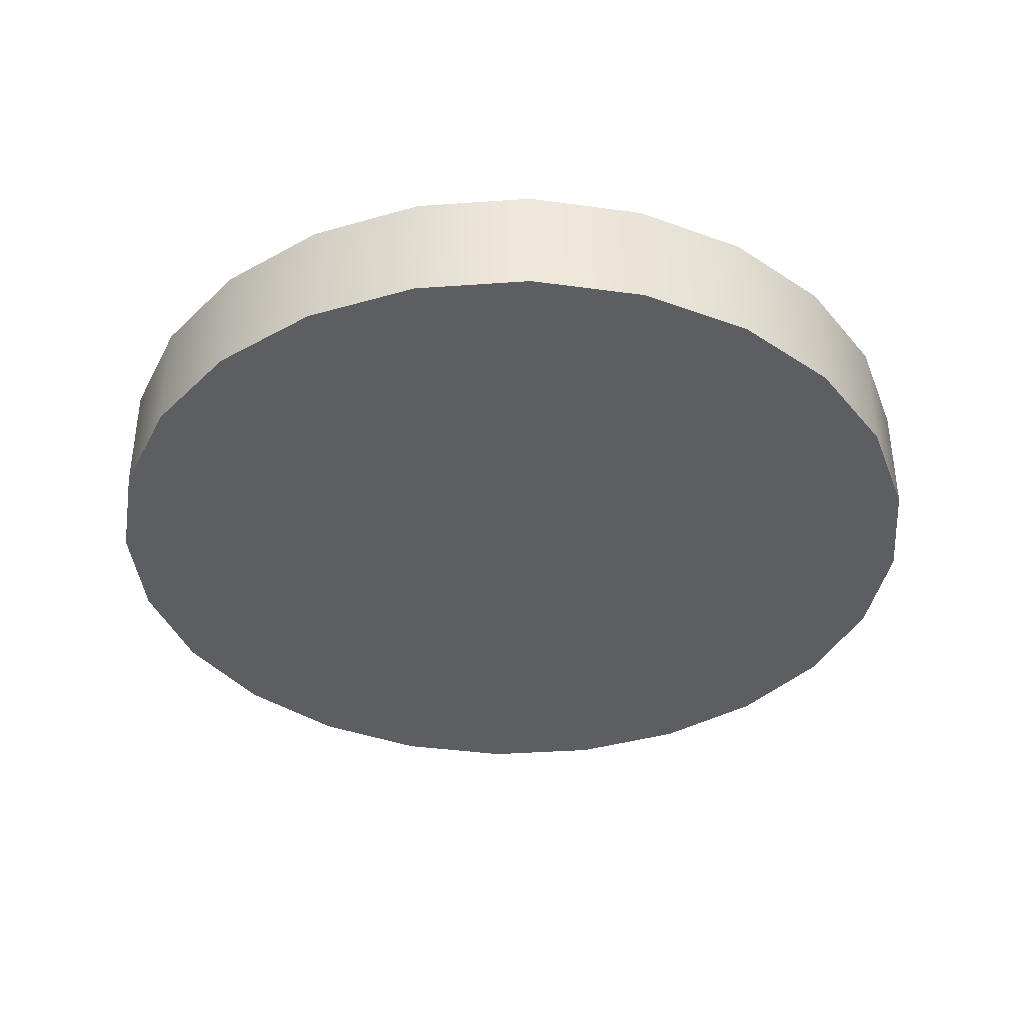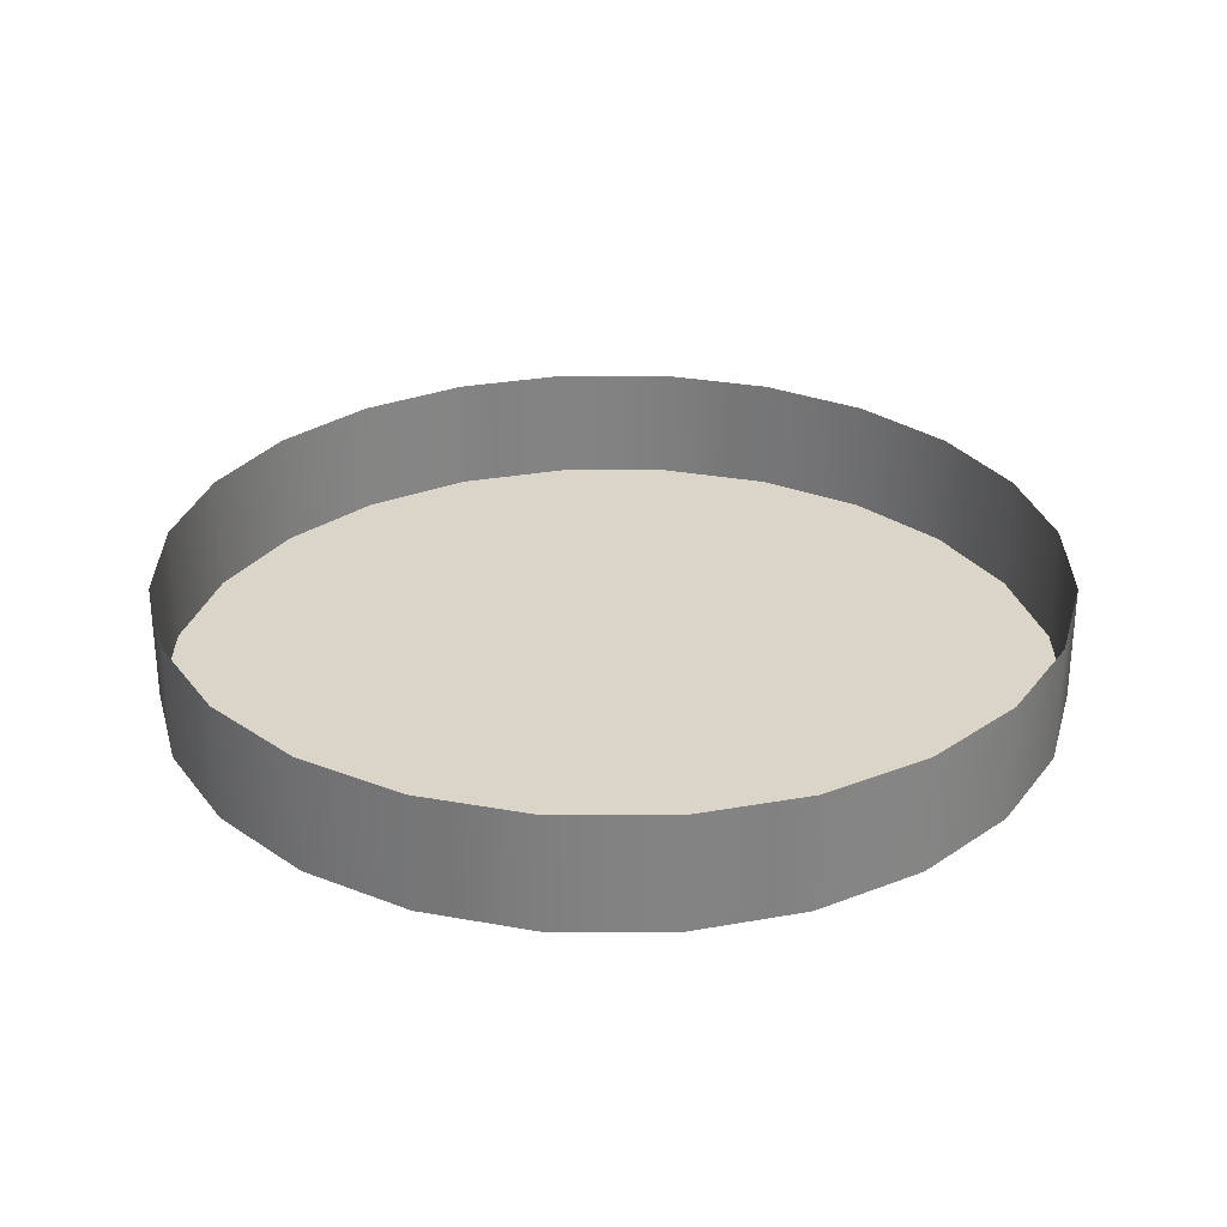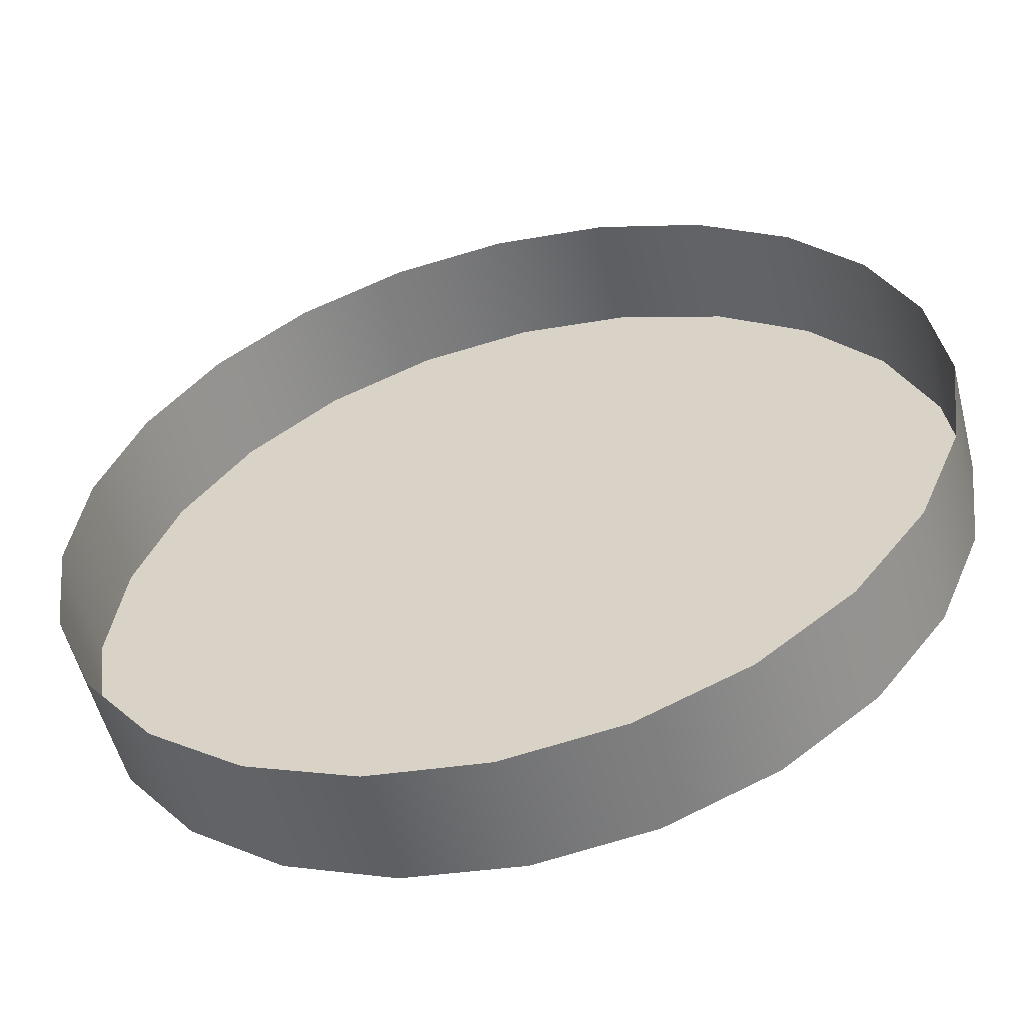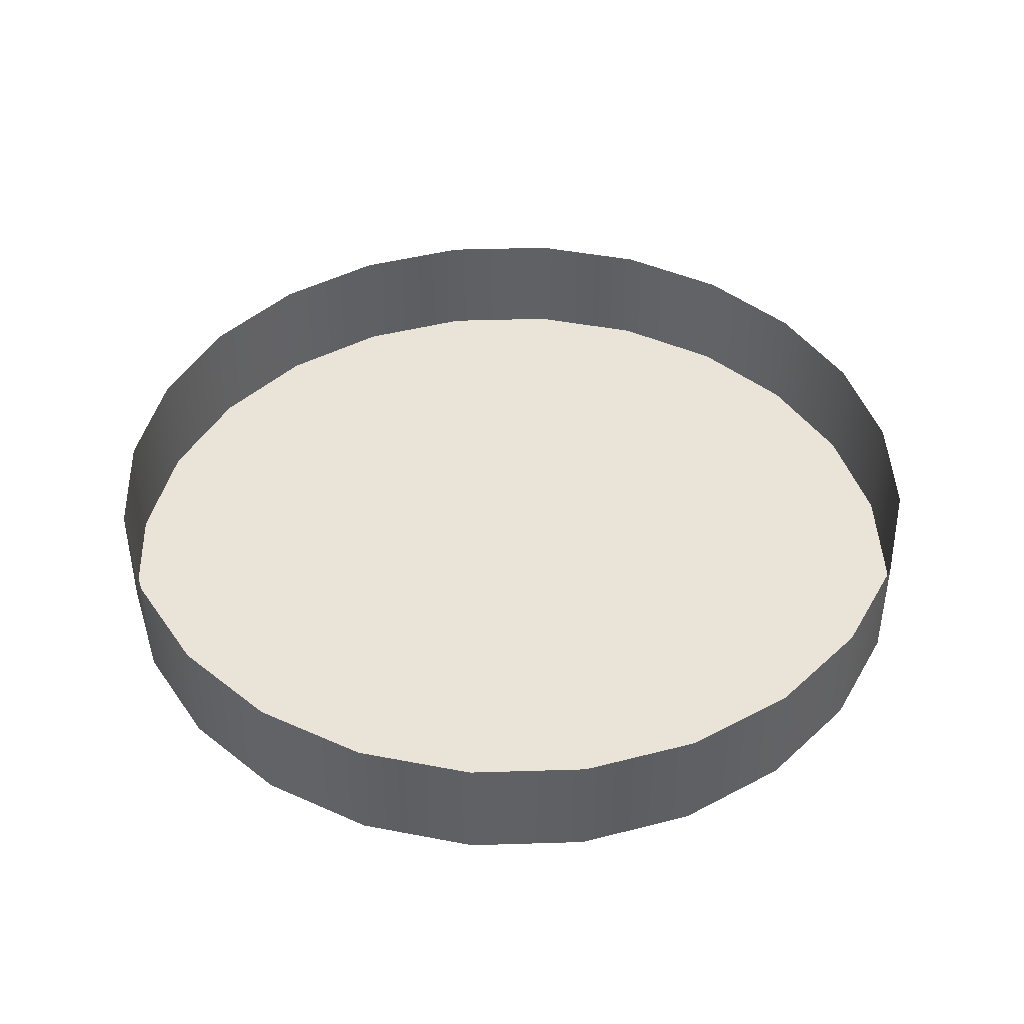
<metadata>
{"format":"obj","ext":"obj","renderer":"f3d","projection":"perspective","resolution":1024,"background":"white","views":[{"elev":-38.2,"azim":87.6,"up":"+Z"},{"elev":29.3,"azim":-67.4,"up":"+Z"},{"elev":-55.5,"azim":14.3,"up":"+Y"},{"elev":43.3,"azim":-174.6,"up":"+Z"}]}
</metadata>
<code>
o mesh235/mesh235-geometry/material_0/component_5#mesh235-geometry
v -0.6699 0.08232 -0.1626
v -0.6688 0.07455 -0.1546
v -0.6699 0.08232 -0.1546
v -0.6688 0.07455 -0.1626
v -0.6658 0.06731 -0.1546
v -0.6688 0.07455 -0.1546
v -0.6688 0.09009 -0.1626
v -0.6699 0.08232 -0.1546
v -0.6688 0.09009 -0.1546
v -0.6688 0.07455 -0.1546
v -0.6699 0.08232 -0.1626
v -0.6688 0.07455 -0.1626
v -0.6699 0.08232 -0.1546
v -0.6688 0.09009 -0.1626
v -0.6699 0.08232 -0.1626
v -0.6658 0.06731 -0.1546
v -0.6688 0.07455 -0.1626
v -0.6658 0.06731 -0.1626
v -0.6658 0.06731 -0.1626
v -0.6611 0.06109 -0.1546
v -0.6658 0.06731 -0.1546
v -0.6658 0.09733 -0.1626
v -0.6688 0.09009 -0.1546
v -0.6658 0.09733 -0.1546
v -0.6688 0.09009 -0.1546
v -0.6658 0.09733 -0.1626
v -0.6688 0.09009 -0.1626
v -0.6109 0.07455 -0.1626
v -0.6688 0.07455 -0.1626
v -0.6699 0.08232 -0.1626
v -0.6098 0.08232 -0.1626
v -0.6699 0.08232 -0.1626
v -0.6688 0.09009 -0.1626
v -0.6139 0.06731 -0.1626
v -0.6658 0.06731 -0.1626
v -0.6688 0.07455 -0.1626
v -0.6611 0.06109 -0.1546
v -0.6658 0.06731 -0.1626
v -0.6611 0.06109 -0.1626
v -0.6611 0.06109 -0.1546
v -0.6549 0.05632 -0.1626
v -0.6549 0.05632 -0.1546
v -0.6611 0.1035 -0.1626
v -0.6658 0.09733 -0.1546
v -0.6611 0.1035 -0.1546
v -0.6658 0.09733 -0.1546
v -0.6611 0.1035 -0.1626
v -0.6658 0.09733 -0.1626
v -0.6109 0.09009 -0.1626
v -0.6688 0.09009 -0.1626
v -0.6658 0.09733 -0.1626
v -0.6139 0.06731 -0.1626
v -0.6688 0.07455 -0.1626
v -0.6109 0.07455 -0.1626
v -0.6109 0.07455 -0.1626
v -0.6699 0.08232 -0.1626
v -0.6098 0.08232 -0.1626
v -0.6098 0.08232 -0.1626
v -0.6688 0.09009 -0.1626
v -0.6109 0.09009 -0.1626
v -0.6186 0.06109 -0.1626
v -0.6658 0.06731 -0.1626
v -0.6139 0.06731 -0.1626
v -0.6186 0.06109 -0.1626
v -0.6611 0.06109 -0.1626
v -0.6658 0.06731 -0.1626
v -0.6549 0.05632 -0.1626
v -0.6611 0.06109 -0.1546
v -0.6611 0.06109 -0.1626
v -0.6476 0.05332 -0.1626
v -0.6549 0.05632 -0.1546
v -0.6549 0.05632 -0.1626
v -0.6549 0.05632 -0.1546
v -0.6476 0.05332 -0.1626
v -0.6476 0.05332 -0.1546
v -0.6139 0.06731 -0.1626
v -0.6109 0.07455 -0.1546
v -0.6139 0.06731 -0.1546
v -0.6186 0.06109 -0.1626
v -0.6139 0.06731 -0.1546
v -0.6186 0.06109 -0.1546
v -0.6549 0.1083 -0.1546
v -0.6611 0.1035 -0.1626
v -0.6611 0.1035 -0.1546
v -0.6139 0.09733 -0.1626
v -0.6658 0.09733 -0.1626
v -0.6611 0.1035 -0.1626
v -0.6109 0.09009 -0.1626
v -0.6658 0.09733 -0.1626
v -0.6139 0.09733 -0.1626
v -0.6109 0.07455 -0.1546
v -0.6139 0.06731 -0.1626
v -0.6109 0.07455 -0.1626
v -0.6098 0.08232 -0.1546
v -0.6109 0.07455 -0.1626
v -0.6098 0.08232 -0.1626
v -0.6109 0.09009 -0.1546
v -0.6098 0.08232 -0.1626
v -0.6109 0.09009 -0.1626
v -0.6139 0.06731 -0.1546
v -0.6186 0.06109 -0.1626
v -0.6139 0.06731 -0.1626
v -0.6248 0.05632 -0.1626
v -0.6611 0.06109 -0.1626
v -0.6186 0.06109 -0.1626
v -0.6248 0.05632 -0.1626
v -0.6549 0.05632 -0.1626
v -0.6611 0.06109 -0.1626
v -0.6321 0.05332 -0.1626
v -0.6476 0.05332 -0.1626
v -0.6549 0.05632 -0.1626
v -0.6398 0.0523 -0.1626
v -0.6476 0.05332 -0.1546
v -0.6476 0.05332 -0.1626
v -0.6476 0.05332 -0.1546
v -0.6398 0.0523 -0.1626
v -0.6398 0.0523 -0.1546
v -0.6248 0.05632 -0.1546
v -0.6186 0.06109 -0.1626
v -0.6186 0.06109 -0.1546
v -0.6476 0.1113 -0.1546
v -0.6549 0.1083 -0.1626
v -0.6549 0.1083 -0.1546
v -0.6611 0.1035 -0.1626
v -0.6549 0.1083 -0.1546
v -0.6549 0.1083 -0.1626
v -0.6139 0.09733 -0.1626
v -0.6611 0.1035 -0.1626
v -0.6186 0.1035 -0.1626
v -0.6139 0.09733 -0.1546
v -0.6109 0.09009 -0.1626
v -0.6139 0.09733 -0.1626
v -0.6109 0.07455 -0.1626
v -0.6098 0.08232 -0.1546
v -0.6109 0.07455 -0.1546
v -0.6098 0.08232 -0.1626
v -0.6109 0.09009 -0.1546
v -0.6098 0.08232 -0.1546
v -0.6109 0.09009 -0.1626
v -0.6139 0.09733 -0.1546
v -0.6109 0.09009 -0.1546
v -0.6186 0.06109 -0.1626
v -0.6248 0.05632 -0.1546
v -0.6248 0.05632 -0.1626
v -0.6321 0.05332 -0.1626
v -0.6549 0.05632 -0.1626
v -0.6248 0.05632 -0.1626
v -0.6476 0.05332 -0.1626
v -0.6321 0.05332 -0.1626
v -0.6398 0.0523 -0.1626
v -0.6321 0.05332 -0.1626
v -0.6398 0.0523 -0.1546
v -0.6398 0.0523 -0.1626
v -0.6398 0.0523 -0.1546
v -0.6321 0.05332 -0.1626
v -0.6321 0.05332 -0.1546
v -0.6321 0.05332 -0.1546
v -0.6248 0.05632 -0.1626
v -0.6248 0.05632 -0.1546
v -0.6398 0.1123 -0.1546
v -0.6476 0.1113 -0.1626
v -0.6476 0.1113 -0.1546
v -0.6549 0.1083 -0.1626
v -0.6476 0.1113 -0.1546
v -0.6476 0.1113 -0.1626
v -0.6186 0.1035 -0.1626
v -0.6611 0.1035 -0.1626
v -0.6549 0.1083 -0.1626
v -0.6186 0.1035 -0.1546
v -0.6139 0.09733 -0.1626
v -0.6186 0.1035 -0.1626
v -0.6139 0.09733 -0.1626
v -0.6186 0.1035 -0.1546
v -0.6139 0.09733 -0.1546
v -0.6248 0.05632 -0.1626
v -0.6321 0.05332 -0.1546
v -0.6321 0.05332 -0.1626
v -0.6321 0.1113 -0.1546
v -0.6398 0.1123 -0.1626
v -0.6398 0.1123 -0.1546
v -0.6476 0.1113 -0.1626
v -0.6398 0.1123 -0.1546
v -0.6398 0.1123 -0.1626
v -0.6248 0.1083 -0.1626
v -0.6549 0.1083 -0.1626
v -0.6476 0.1113 -0.1626
v -0.6186 0.1035 -0.1626
v -0.6549 0.1083 -0.1626
v -0.6248 0.1083 -0.1626
v -0.6248 0.1083 -0.1626
v -0.6186 0.1035 -0.1546
v -0.6186 0.1035 -0.1626
v -0.6248 0.1083 -0.1546
v -0.6321 0.1113 -0.1626
v -0.6321 0.1113 -0.1546
v -0.6398 0.1123 -0.1626
v -0.6321 0.1113 -0.1546
v -0.6321 0.1113 -0.1626
v -0.6321 0.1113 -0.1626
v -0.6476 0.1113 -0.1626
v -0.6398 0.1123 -0.1626
v -0.6248 0.1083 -0.1626
v -0.6476 0.1113 -0.1626
v -0.6321 0.1113 -0.1626
v -0.6186 0.1035 -0.1546
v -0.6248 0.1083 -0.1626
v -0.6248 0.1083 -0.1546
v -0.6321 0.1113 -0.1626
v -0.6248 0.1083 -0.1546
v -0.6248 0.1083 -0.1626
v -0.6699 0.08232 -0.1546
v -0.6688 0.07455 -0.1546
v -0.6699 0.08232 -0.1626
v -0.6688 0.07455 -0.1546
v -0.6658 0.06731 -0.1546
v -0.6688 0.07455 -0.1626
v -0.6688 0.09009 -0.1546
v -0.6699 0.08232 -0.1546
v -0.6688 0.09009 -0.1626
v -0.6688 0.07455 -0.1626
v -0.6699 0.08232 -0.1626
v -0.6688 0.07455 -0.1546
v -0.6699 0.08232 -0.1626
v -0.6688 0.09009 -0.1626
v -0.6699 0.08232 -0.1546
v -0.6658 0.06731 -0.1626
v -0.6688 0.07455 -0.1626
v -0.6658 0.06731 -0.1546
v -0.6658 0.06731 -0.1546
v -0.6611 0.06109 -0.1546
v -0.6658 0.06731 -0.1626
v -0.6658 0.09733 -0.1546
v -0.6688 0.09009 -0.1546
v -0.6658 0.09733 -0.1626
v -0.6688 0.09009 -0.1626
v -0.6658 0.09733 -0.1626
v -0.6688 0.09009 -0.1546
v -0.6699 0.08232 -0.1626
v -0.6688 0.07455 -0.1626
v -0.6109 0.07455 -0.1626
v -0.6688 0.09009 -0.1626
v -0.6699 0.08232 -0.1626
v -0.6098 0.08232 -0.1626
v -0.6688 0.07455 -0.1626
v -0.6658 0.06731 -0.1626
v -0.6139 0.06731 -0.1626
v -0.6611 0.06109 -0.1626
v -0.6658 0.06731 -0.1626
v -0.6611 0.06109 -0.1546
v -0.6549 0.05632 -0.1546
v -0.6549 0.05632 -0.1626
v -0.6611 0.06109 -0.1546
v -0.6611 0.1035 -0.1546
v -0.6658 0.09733 -0.1546
v -0.6611 0.1035 -0.1626
v -0.6658 0.09733 -0.1626
v -0.6611 0.1035 -0.1626
v -0.6658 0.09733 -0.1546
v -0.6658 0.09733 -0.1626
v -0.6688 0.09009 -0.1626
v -0.6109 0.09009 -0.1626
v -0.6109 0.07455 -0.1626
v -0.6688 0.07455 -0.1626
v -0.6139 0.06731 -0.1626
v -0.6098 0.08232 -0.1626
v -0.6699 0.08232 -0.1626
v -0.6109 0.07455 -0.1626
v -0.6109 0.09009 -0.1626
v -0.6688 0.09009 -0.1626
v -0.6098 0.08232 -0.1626
v -0.6139 0.06731 -0.1626
v -0.6658 0.06731 -0.1626
v -0.6186 0.06109 -0.1626
v -0.6658 0.06731 -0.1626
v -0.6611 0.06109 -0.1626
v -0.6186 0.06109 -0.1626
v -0.6611 0.06109 -0.1626
v -0.6611 0.06109 -0.1546
v -0.6549 0.05632 -0.1626
v -0.6549 0.05632 -0.1626
v -0.6549 0.05632 -0.1546
v -0.6476 0.05332 -0.1626
v -0.6476 0.05332 -0.1546
v -0.6476 0.05332 -0.1626
v -0.6549 0.05632 -0.1546
v -0.6139 0.06731 -0.1546
v -0.6109 0.07455 -0.1546
v -0.6139 0.06731 -0.1626
v -0.6186 0.06109 -0.1546
v -0.6139 0.06731 -0.1546
v -0.6186 0.06109 -0.1626
v -0.6611 0.1035 -0.1546
v -0.6611 0.1035 -0.1626
v -0.6549 0.1083 -0.1546
v -0.6611 0.1035 -0.1626
v -0.6658 0.09733 -0.1626
v -0.6139 0.09733 -0.1626
v -0.6139 0.09733 -0.1626
v -0.6658 0.09733 -0.1626
v -0.6109 0.09009 -0.1626
v -0.6109 0.07455 -0.1626
v -0.6139 0.06731 -0.1626
v -0.6109 0.07455 -0.1546
v -0.6098 0.08232 -0.1626
v -0.6109 0.07455 -0.1626
v -0.6098 0.08232 -0.1546
v -0.6109 0.09009 -0.1626
v -0.6098 0.08232 -0.1626
v -0.6109 0.09009 -0.1546
v -0.6139 0.06731 -0.1626
v -0.6186 0.06109 -0.1626
v -0.6139 0.06731 -0.1546
v -0.6186 0.06109 -0.1626
v -0.6611 0.06109 -0.1626
v -0.6248 0.05632 -0.1626
v -0.6611 0.06109 -0.1626
v -0.6549 0.05632 -0.1626
v -0.6248 0.05632 -0.1626
v -0.6549 0.05632 -0.1626
v -0.6476 0.05332 -0.1626
v -0.6321 0.05332 -0.1626
v -0.6476 0.05332 -0.1626
v -0.6476 0.05332 -0.1546
v -0.6398 0.0523 -0.1626
v -0.6398 0.0523 -0.1546
v -0.6398 0.0523 -0.1626
v -0.6476 0.05332 -0.1546
v -0.6186 0.06109 -0.1546
v -0.6186 0.06109 -0.1626
v -0.6248 0.05632 -0.1546
v -0.6549 0.1083 -0.1546
v -0.6549 0.1083 -0.1626
v -0.6476 0.1113 -0.1546
v -0.6549 0.1083 -0.1626
v -0.6549 0.1083 -0.1546
v -0.6611 0.1035 -0.1626
v -0.6186 0.1035 -0.1626
v -0.6611 0.1035 -0.1626
v -0.6139 0.09733 -0.1626
v -0.6139 0.09733 -0.1626
v -0.6109 0.09009 -0.1626
v -0.6139 0.09733 -0.1546
v -0.6109 0.07455 -0.1546
v -0.6098 0.08232 -0.1546
v -0.6109 0.07455 -0.1626
v -0.6098 0.08232 -0.1546
v -0.6109 0.09009 -0.1546
v -0.6098 0.08232 -0.1626
v -0.6109 0.09009 -0.1546
v -0.6139 0.09733 -0.1546
v -0.6109 0.09009 -0.1626
v -0.6248 0.05632 -0.1626
v -0.6248 0.05632 -0.1546
v -0.6186 0.06109 -0.1626
v -0.6248 0.05632 -0.1626
v -0.6549 0.05632 -0.1626
v -0.6321 0.05332 -0.1626
v -0.6398 0.0523 -0.1626
v -0.6321 0.05332 -0.1626
v -0.6476 0.05332 -0.1626
v -0.6398 0.0523 -0.1626
v -0.6398 0.0523 -0.1546
v -0.6321 0.05332 -0.1626
v -0.6321 0.05332 -0.1546
v -0.6321 0.05332 -0.1626
v -0.6398 0.0523 -0.1546
v -0.6248 0.05632 -0.1546
v -0.6248 0.05632 -0.1626
v -0.6321 0.05332 -0.1546
v -0.6476 0.1113 -0.1546
v -0.6476 0.1113 -0.1626
v -0.6398 0.1123 -0.1546
v -0.6476 0.1113 -0.1626
v -0.6476 0.1113 -0.1546
v -0.6549 0.1083 -0.1626
v -0.6549 0.1083 -0.1626
v -0.6611 0.1035 -0.1626
v -0.6186 0.1035 -0.1626
v -0.6186 0.1035 -0.1626
v -0.6139 0.09733 -0.1626
v -0.6186 0.1035 -0.1546
v -0.6139 0.09733 -0.1546
v -0.6186 0.1035 -0.1546
v -0.6139 0.09733 -0.1626
v -0.6321 0.05332 -0.1626
v -0.6321 0.05332 -0.1546
v -0.6248 0.05632 -0.1626
v -0.6398 0.1123 -0.1546
v -0.6398 0.1123 -0.1626
v -0.6321 0.1113 -0.1546
v -0.6398 0.1123 -0.1626
v -0.6398 0.1123 -0.1546
v -0.6476 0.1113 -0.1626
v -0.6476 0.1113 -0.1626
v -0.6549 0.1083 -0.1626
v -0.6248 0.1083 -0.1626
v -0.6248 0.1083 -0.1626
v -0.6549 0.1083 -0.1626
v -0.6186 0.1035 -0.1626
v -0.6186 0.1035 -0.1626
v -0.6186 0.1035 -0.1546
v -0.6248 0.1083 -0.1626
v -0.6321 0.1113 -0.1546
v -0.6321 0.1113 -0.1626
v -0.6248 0.1083 -0.1546
v -0.6321 0.1113 -0.1626
v -0.6321 0.1113 -0.1546
v -0.6398 0.1123 -0.1626
v -0.6398 0.1123 -0.1626
v -0.6476 0.1113 -0.1626
v -0.6321 0.1113 -0.1626
v -0.6321 0.1113 -0.1626
v -0.6476 0.1113 -0.1626
v -0.6248 0.1083 -0.1626
v -0.6248 0.1083 -0.1546
v -0.6248 0.1083 -0.1626
v -0.6186 0.1035 -0.1546
v -0.6248 0.1083 -0.1626
v -0.6248 0.1083 -0.1546
v -0.6321 0.1113 -0.1626
f 1 2 3
f 4 5 6
f 7 8 9
f 10 11 12
f 13 14 15
f 16 17 18
f 19 20 21
f 22 23 24
f 25 26 27
f 28 29 30
f 31 32 33
f 34 35 36
f 37 38 39
f 40 41 42
f 43 44 45
f 46 47 48
f 49 50 51
f 52 53 54
f 55 56 57
f 58 59 60
f 61 62 63
f 64 65 66
f 67 68 69
f 70 71 72
f 73 74 75
f 76 77 78
f 79 80 81
f 82 83 84
f 85 86 87
f 88 89 90
f 91 92 93
f 94 95 96
f 97 98 99
f 100 101 102
f 103 104 105
f 106 107 108
f 109 110 111
f 112 113 114
f 115 116 117
f 118 119 120
f 121 122 123
f 124 125 126
f 127 128 129
f 130 131 132
f 133 134 135
f 136 137 138
f 139 140 141
f 142 143 144
f 145 146 147
f 148 149 150
f 151 152 153
f 154 155 156
f 157 158 159
f 160 161 162
f 163 164 165
f 166 167 168
f 169 170 171
f 172 173 174
f 175 176 177
f 178 179 180
f 181 182 183
f 184 185 186
f 187 188 189
f 190 191 192
f 193 194 195
f 196 197 198
f 199 200 201
f 202 203 204
f 205 206 207
f 208 209 210
f 211 212 213
f 214 215 216
f 217 218 219
f 220 221 222
f 223 224 225
f 226 227 228
f 229 230 231
f 232 233 234
f 235 236 237
f 238 239 240
f 241 242 243
f 244 245 246
f 247 248 249
f 250 251 252
f 253 254 255
f 256 257 258
f 259 260 261
f 262 263 264
f 265 266 267
f 268 269 270
f 271 272 273
f 274 275 276
f 277 278 279
f 280 281 282
f 283 284 285
f 286 287 288
f 289 290 291
f 292 293 294
f 295 296 297
f 298 299 300
f 301 302 303
f 304 305 306
f 307 308 309
f 310 311 312
f 313 314 315
f 316 317 318
f 319 320 321
f 322 323 324
f 325 326 327
f 328 329 330
f 331 332 333
f 334 335 336
f 337 338 339
f 340 341 342
f 343 344 345
f 346 347 348
f 349 350 351
f 352 353 354
f 355 356 357
f 358 359 360
f 361 362 363
f 364 365 366
f 367 368 369
f 370 371 372
f 373 374 375
f 376 377 378
f 379 380 381
f 382 383 384
f 385 386 387
f 388 389 390
f 391 392 393
f 394 395 396
f 397 398 399
f 400 401 402
f 403 404 405
f 406 407 408
f 409 410 411
f 412 413 414
f 415 416 417
f 418 419 420

</code>
